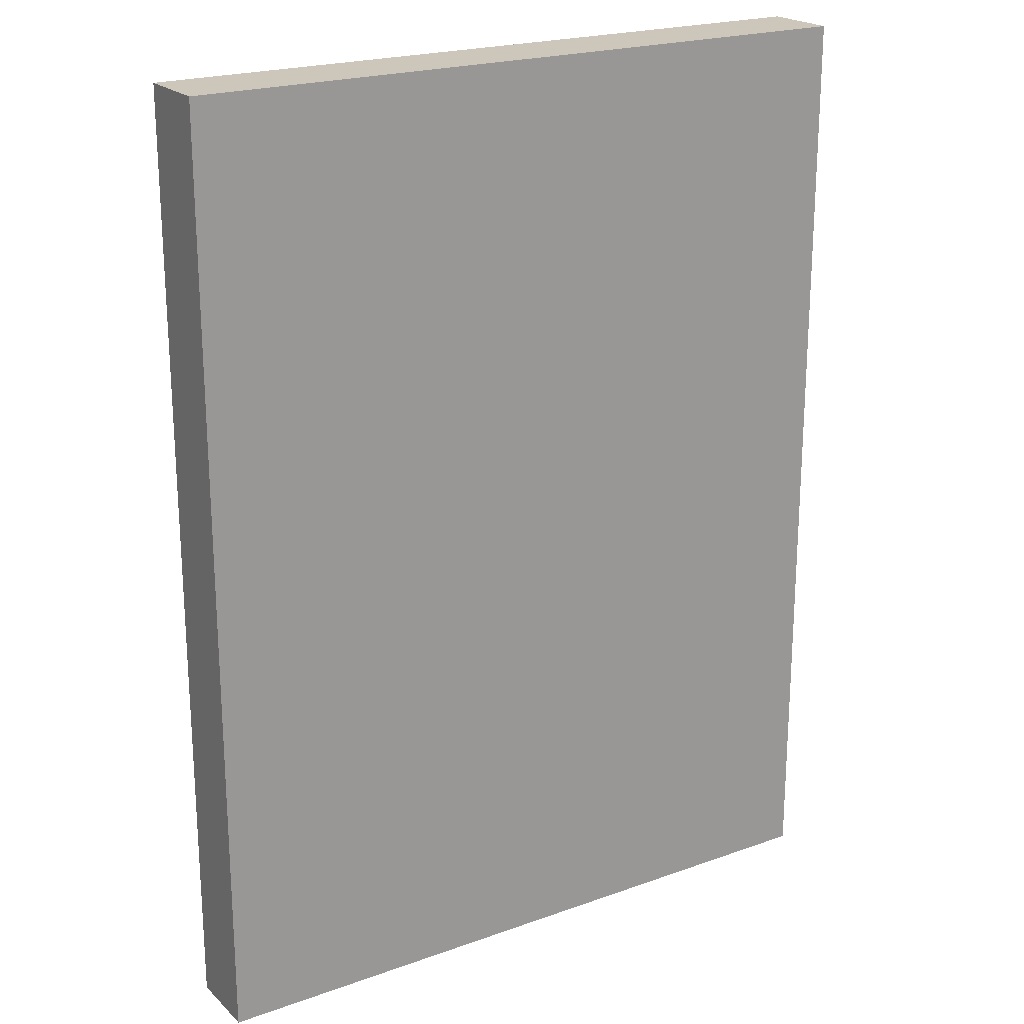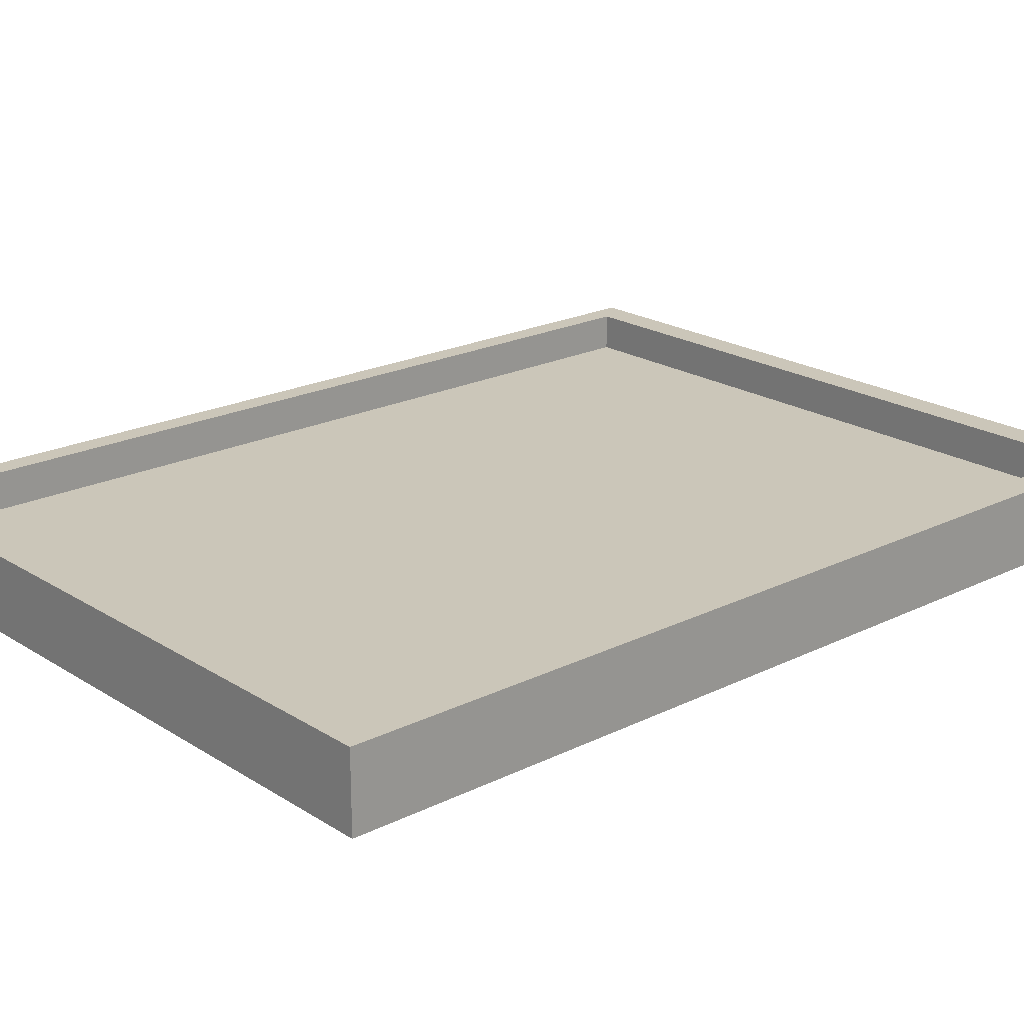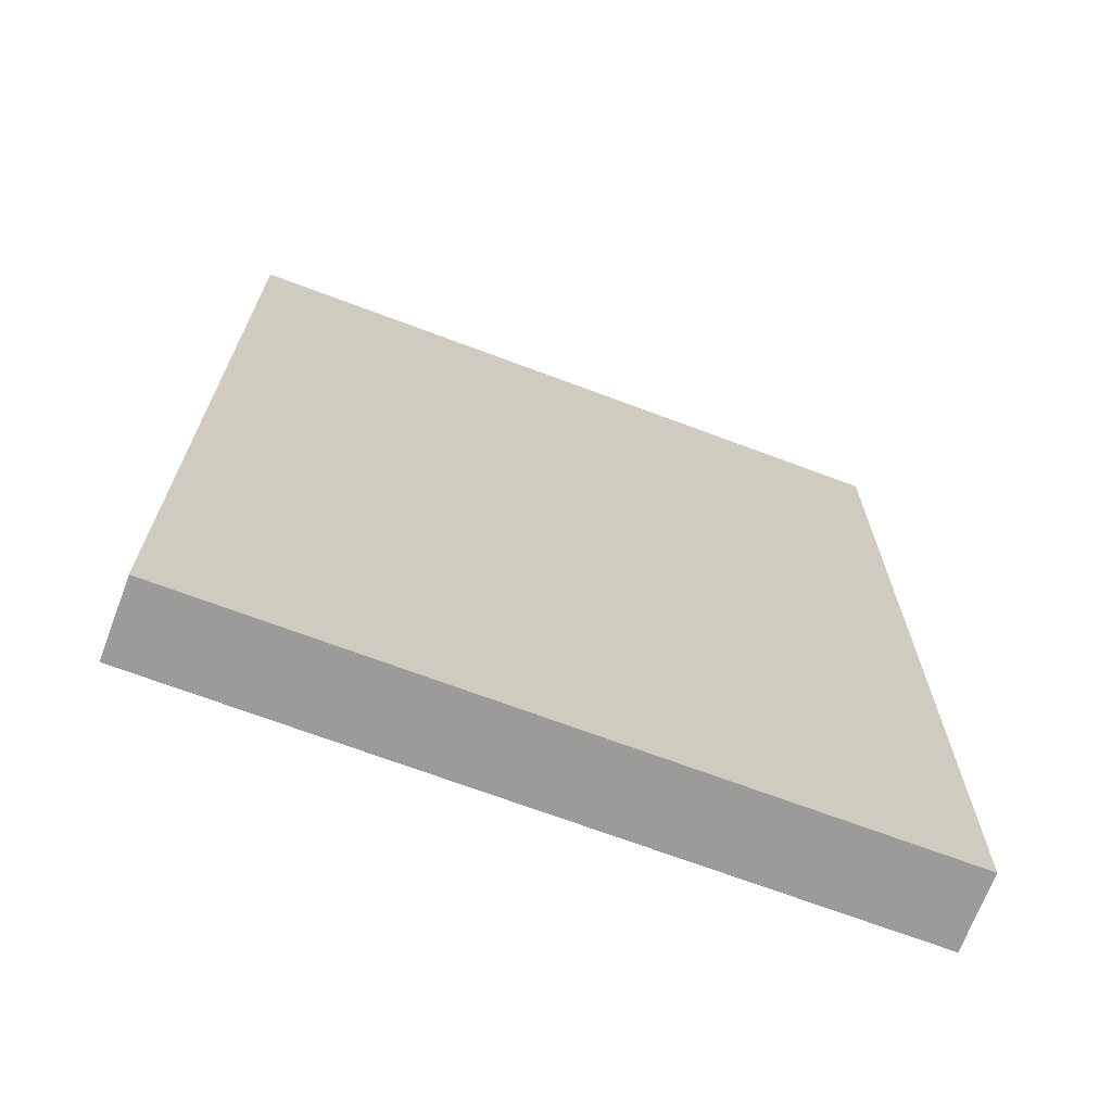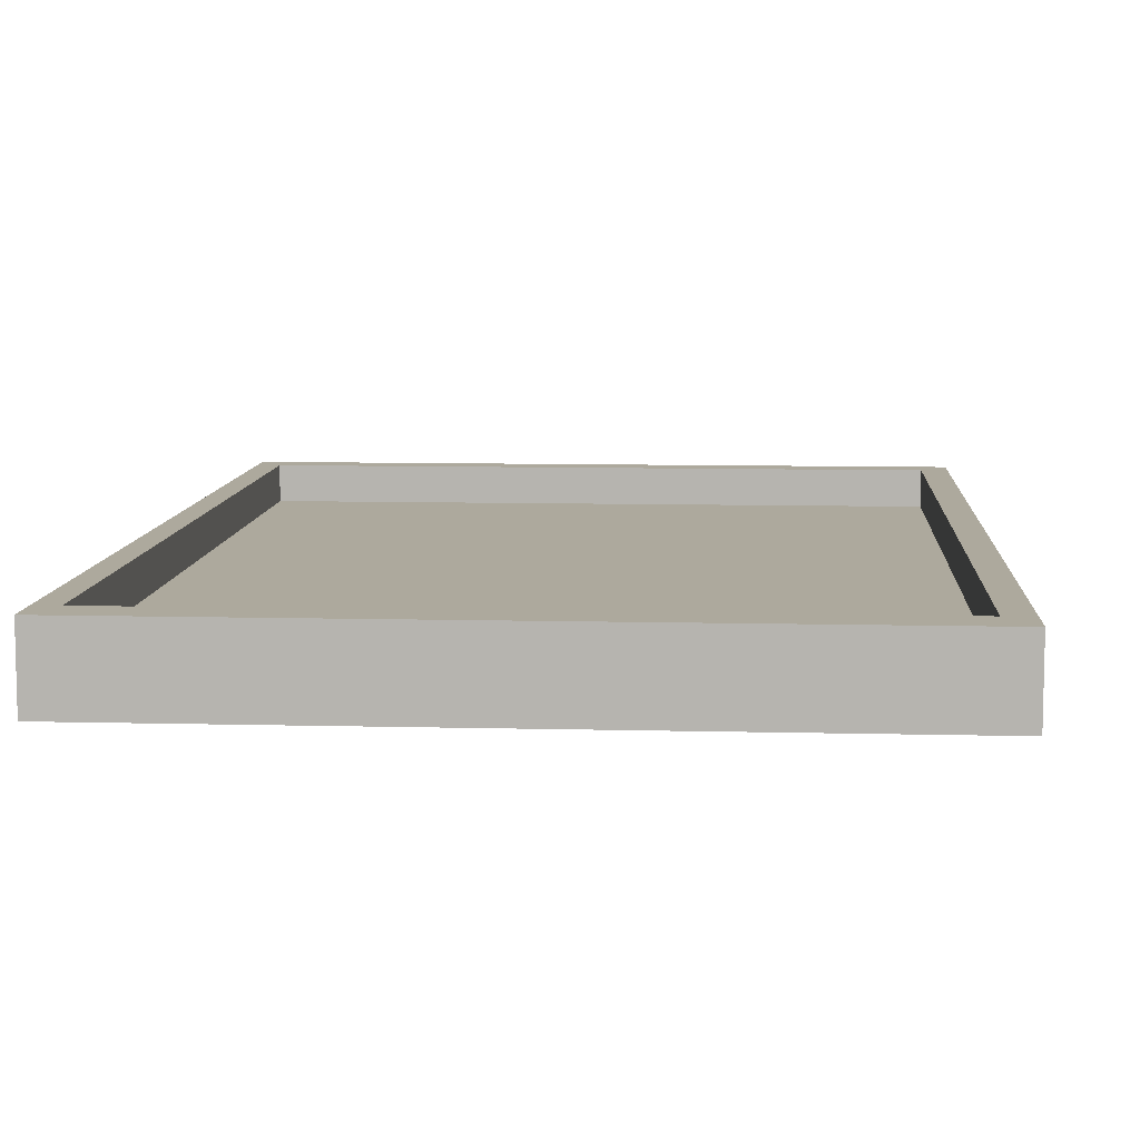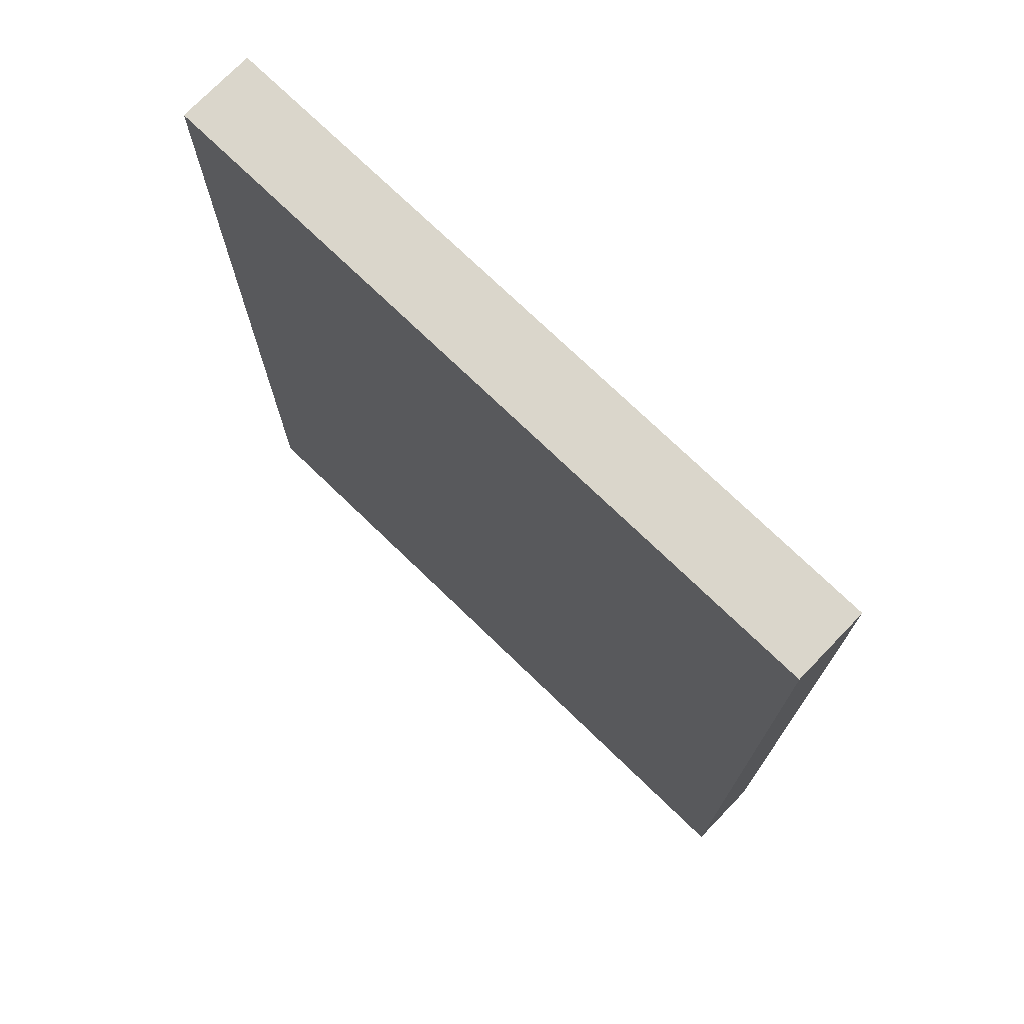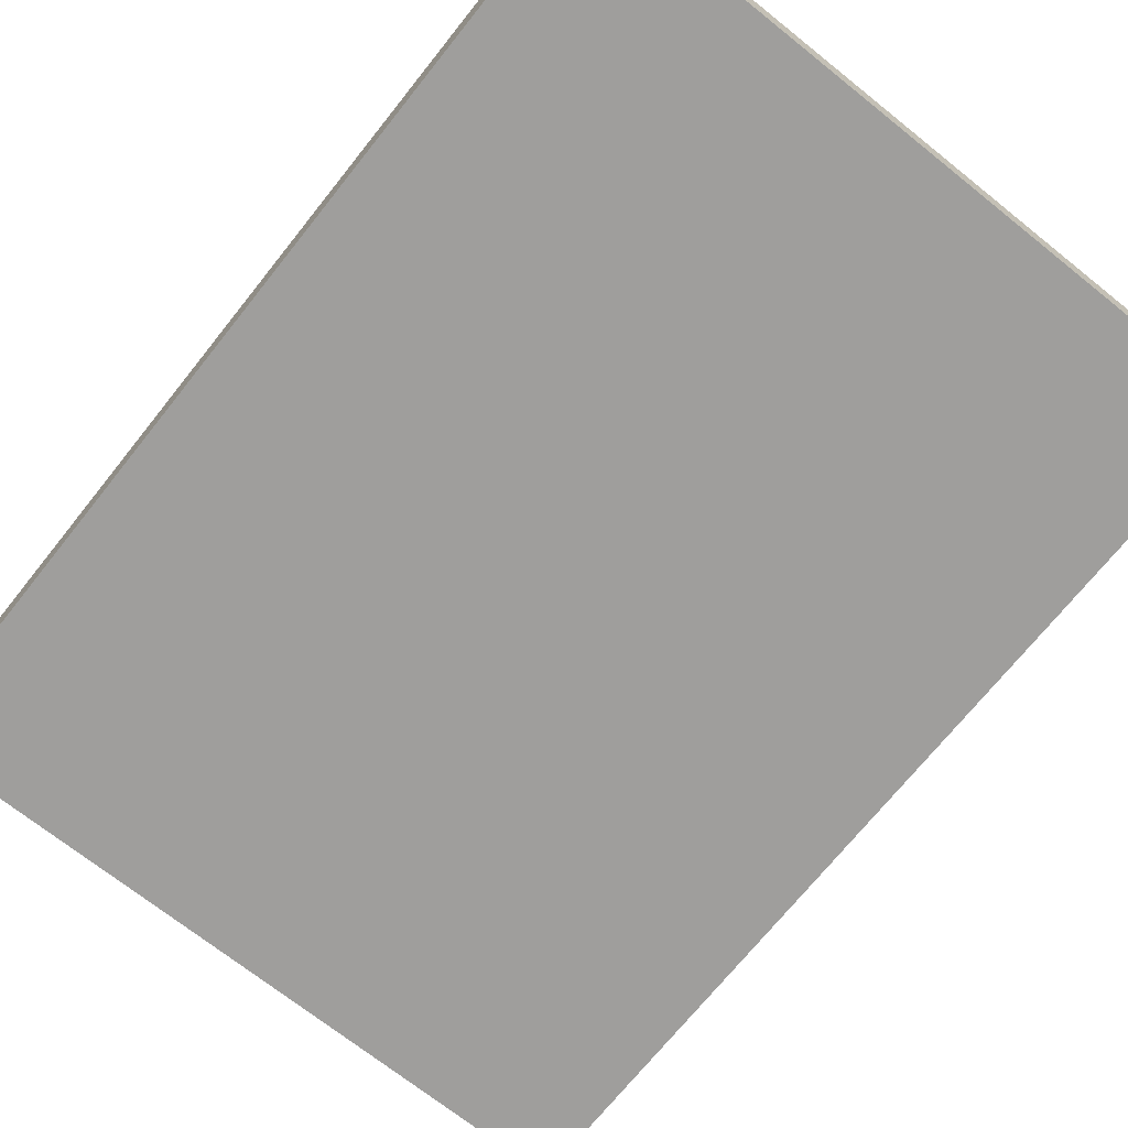
<metadata>
{"format":"obj","ext":"obj","renderer":"f3d","projection":"perspective","resolution":1024,"background":"white","views":[{"elev":21.4,"azim":-32.4,"up":"+Z"},{"elev":20.9,"azim":-131.6,"up":"+Y"},{"elev":-69.7,"azim":-20.6,"up":"+Z"},{"elev":8.8,"azim":-176.1,"up":"+Y"},{"elev":74.1,"azim":44.0,"up":"+Z"},{"elev":-70.9,"azim":-38.6,"up":"+Y"}]}
</metadata>
<code>
g default
v -6 -0.5 8
v 6 -0.5 8
v -6 0.7791 8
v 6 0.7791 8
v -6 0.7791 -8
v 6 0.7791 -8
v -6 -0.5 -8
v 6 -0.5 -8
v 5.605 0.7791 8
v 5.605 0.7791 -8
v 5.605 -0.5 -8
v 5.605 -0.5 8
v -5.549 0.7791 8
v -5.549 0.7791 -8
v -5.549 -0.5 -8
v -5.549 -0.5 8
v -5.549 0.7791 7.485
v -6 0.7791 7.485
v -6 -0.5 7.485
v -5.549 -0.5 7.485
v 5.605 -0.5 7.485
v 6 -0.5 7.485
v 6 0.7791 7.485
v 5.605 0.7791 7.485
v -5.549 0.7791 -7.314
v -6 0.7791 -7.314
v -6 -0.5 -7.314
v -5.549 -0.5 -7.314
v 5.605 -0.5 -7.314
v 6 -0.5 -7.314
v 6 0.7791 -7.314
v 5.605 0.7791 -7.314
v 5.605 0.5 7.485
v -5.549 0.5 7.485
v 5.605 0.5 -7.314
v -5.549 0.5 -7.314
v 5.605 0.1488 7.485
v -5.549 0.1488 7.485
v 5.605 0.1488 -7.314
v -5.549 0.1488 -7.314
g pCube1
f 1 16 13 3
f 3 13 17 18
f 5 14 15 7
f 19 20 16 1
f 2 22 23 4
f 19 1 3 18
f 9 4 23 24
f 11 10 6 8
f 12 21 22 2
f 9 12 2 4
f 13 9 24 17
f 15 14 10 11
f 16 20 21 12
f 13 16 12 9
f 18 17 25 26
f 27 19 18 26
f 27 28 20 19
f 21 20 28 29
f 22 21 29 30
f 23 22 30 31
f 24 23 31 32
f 38 37 39 40
f 26 25 14 5
f 7 27 26 5
f 7 15 28 27
f 29 28 15 11
f 30 29 11 8
f 31 30 8 6
f 32 31 6 10
f 25 32 10 14
f 17 24 33 34
f 24 32 35 33
f 32 25 36 35
f 25 17 34 36
f 34 33 37 38
f 33 35 39 37
f 35 36 40 39
f 36 34 38 40

</code>
